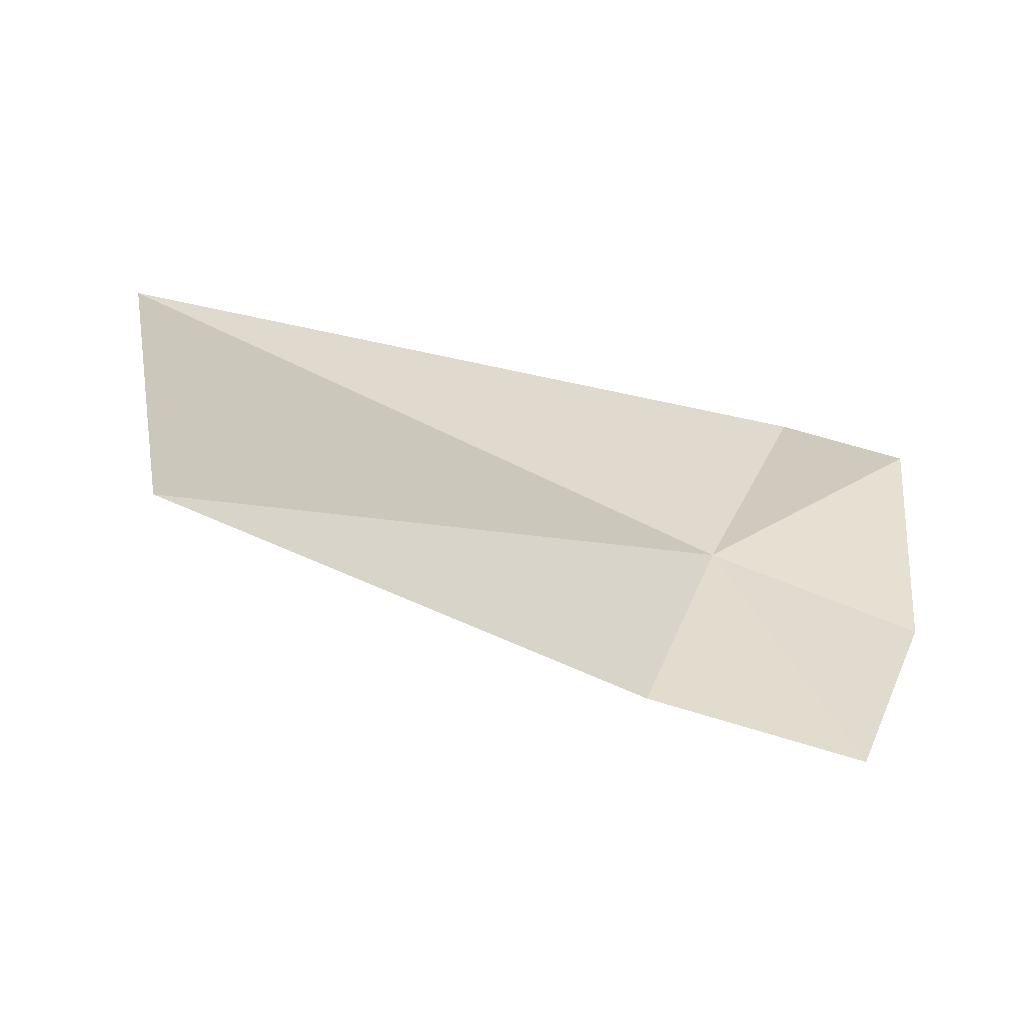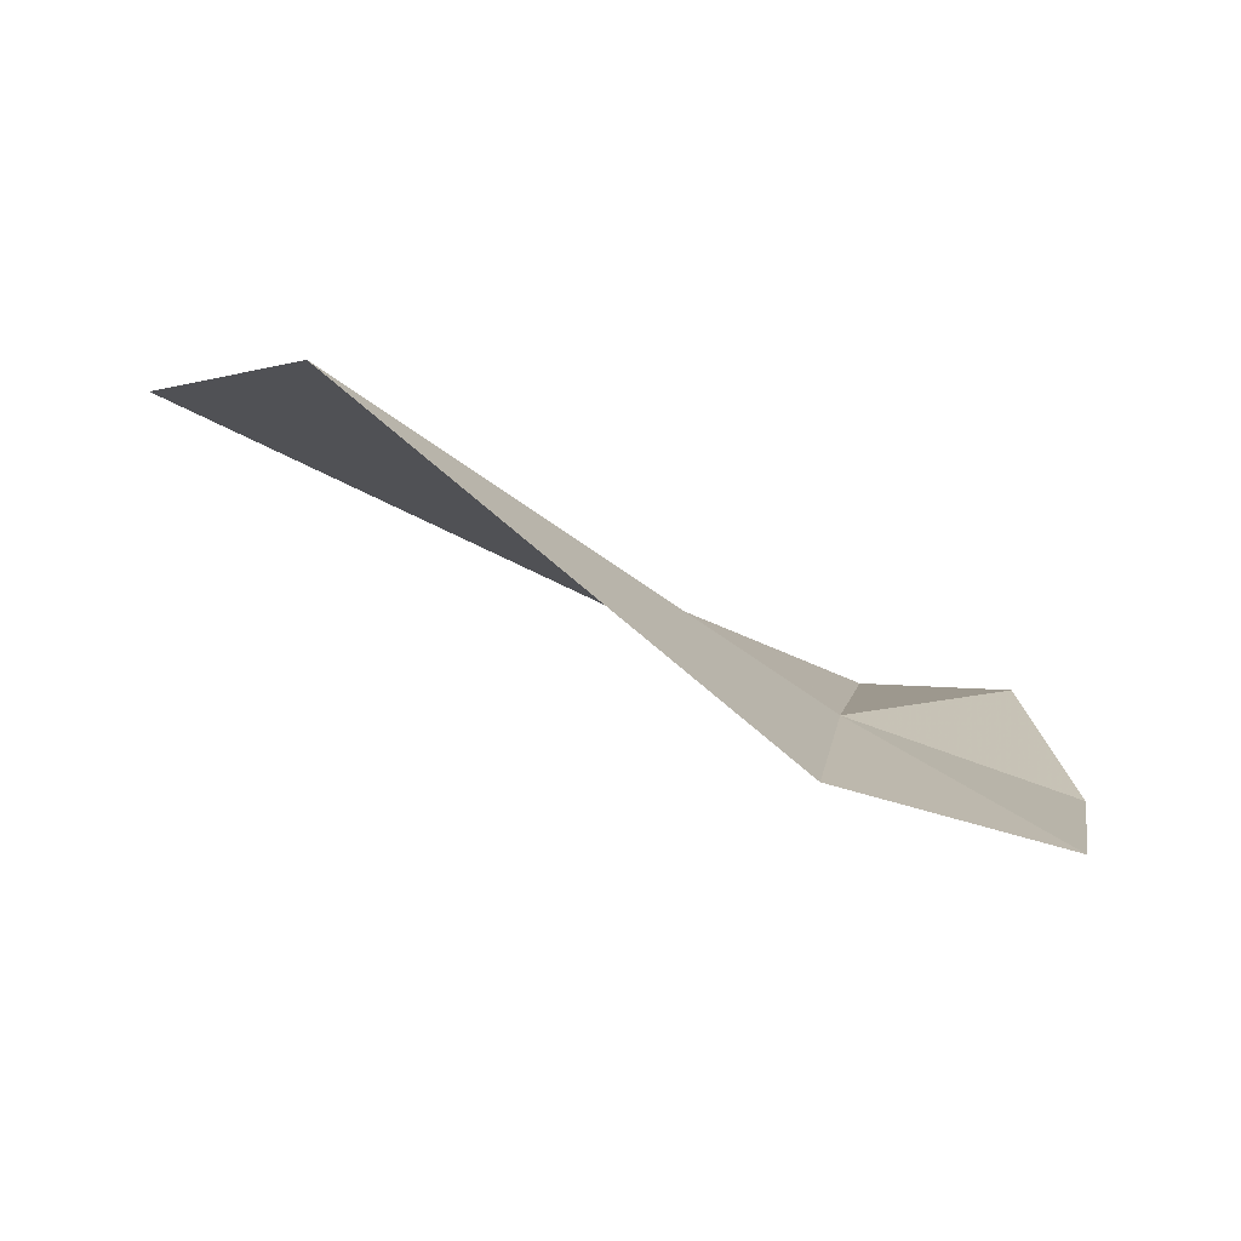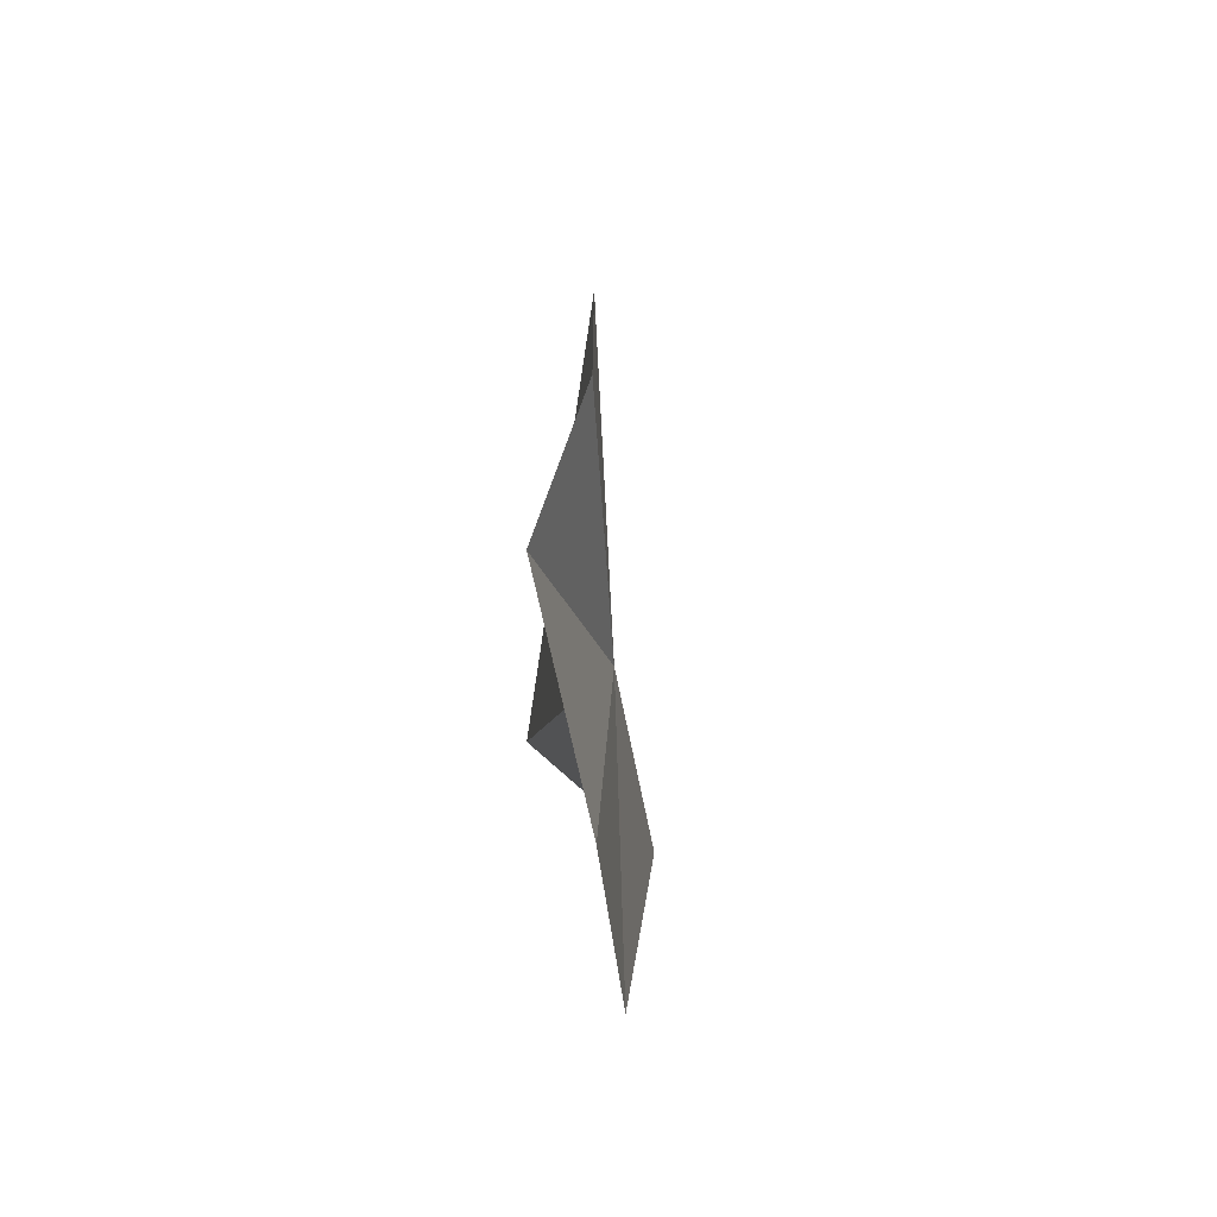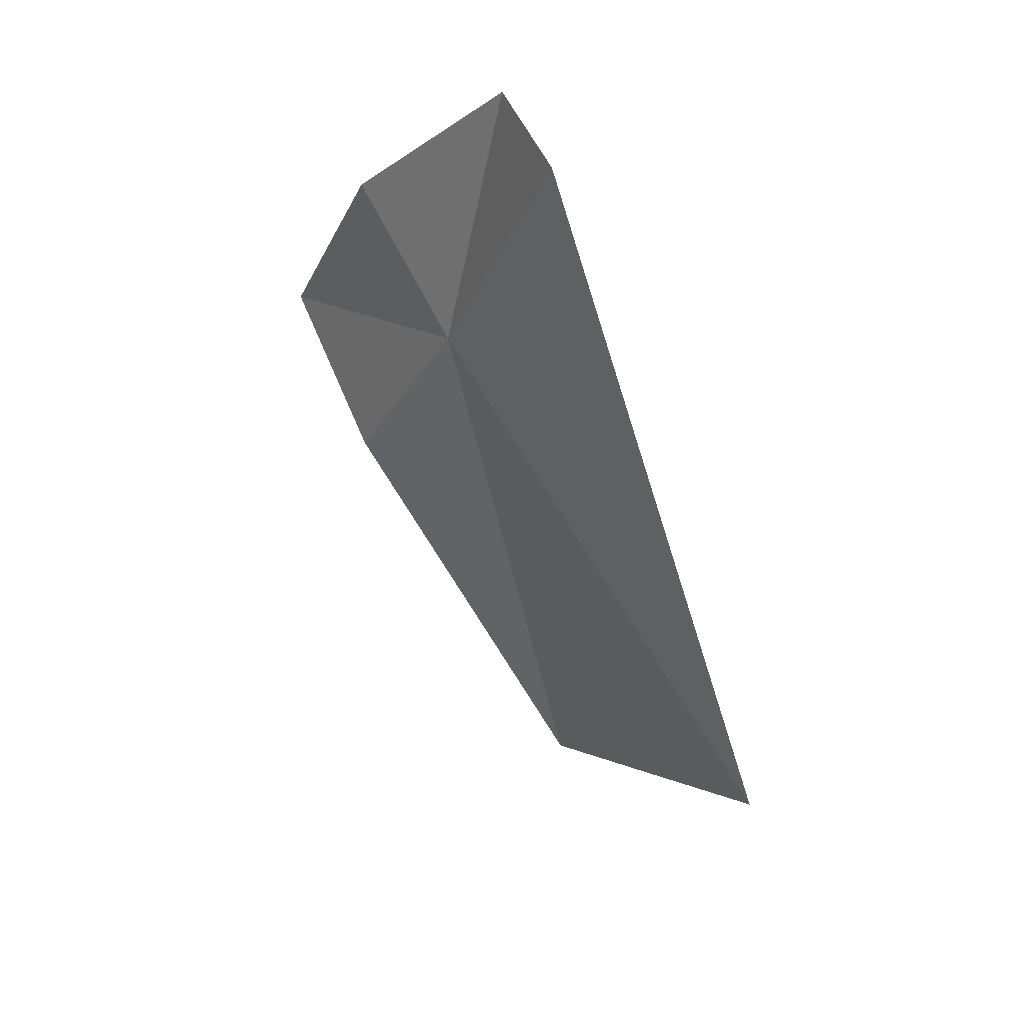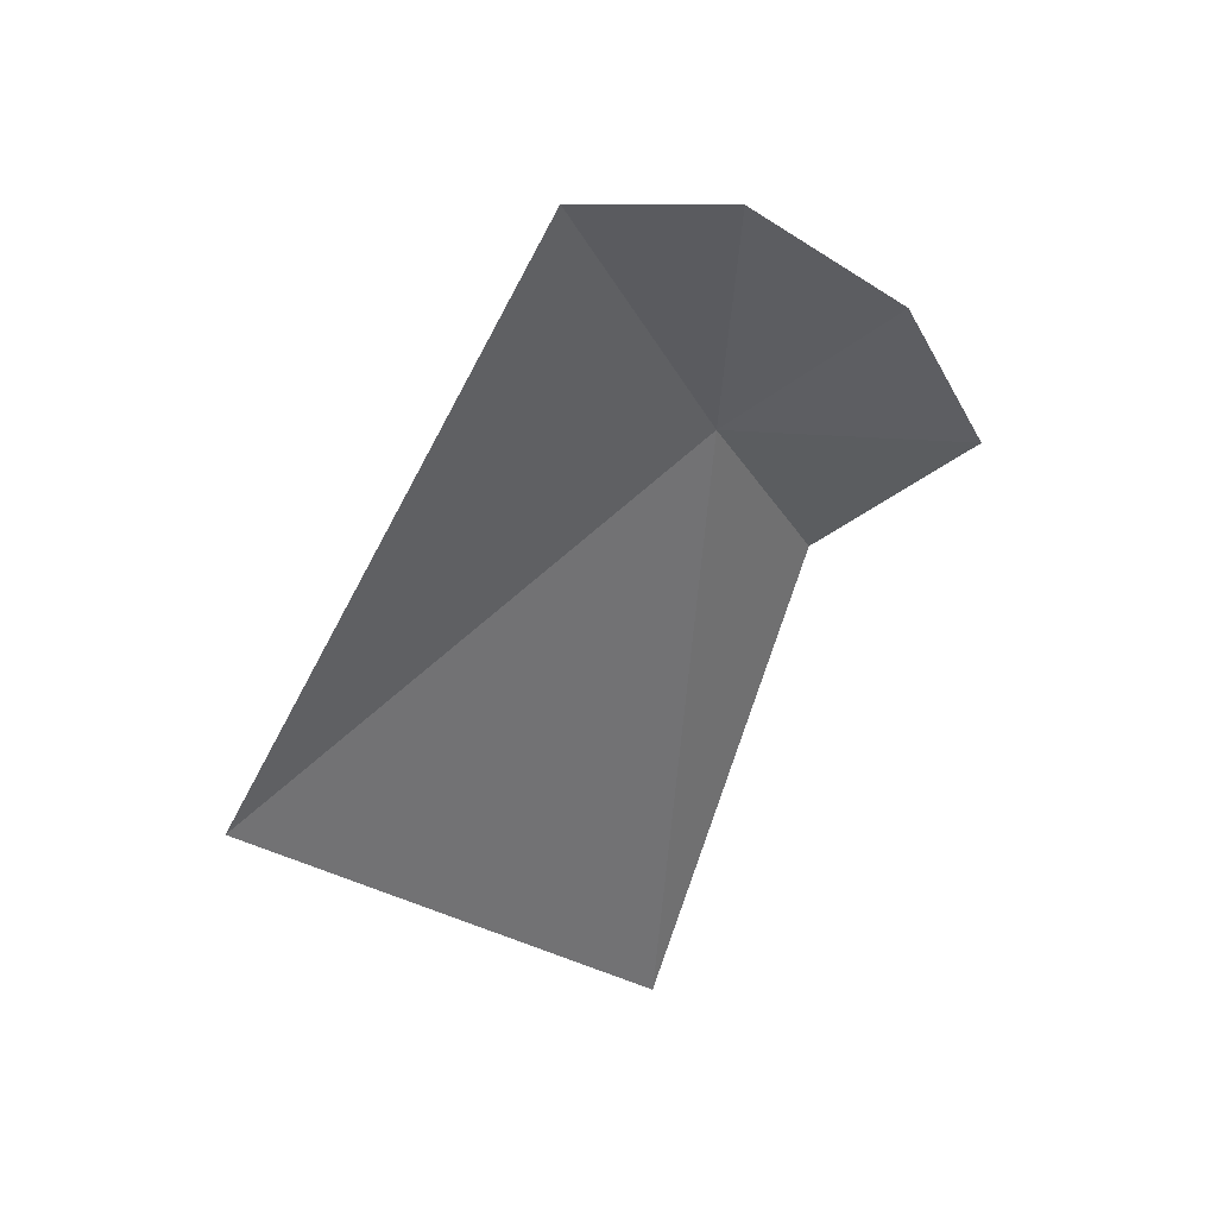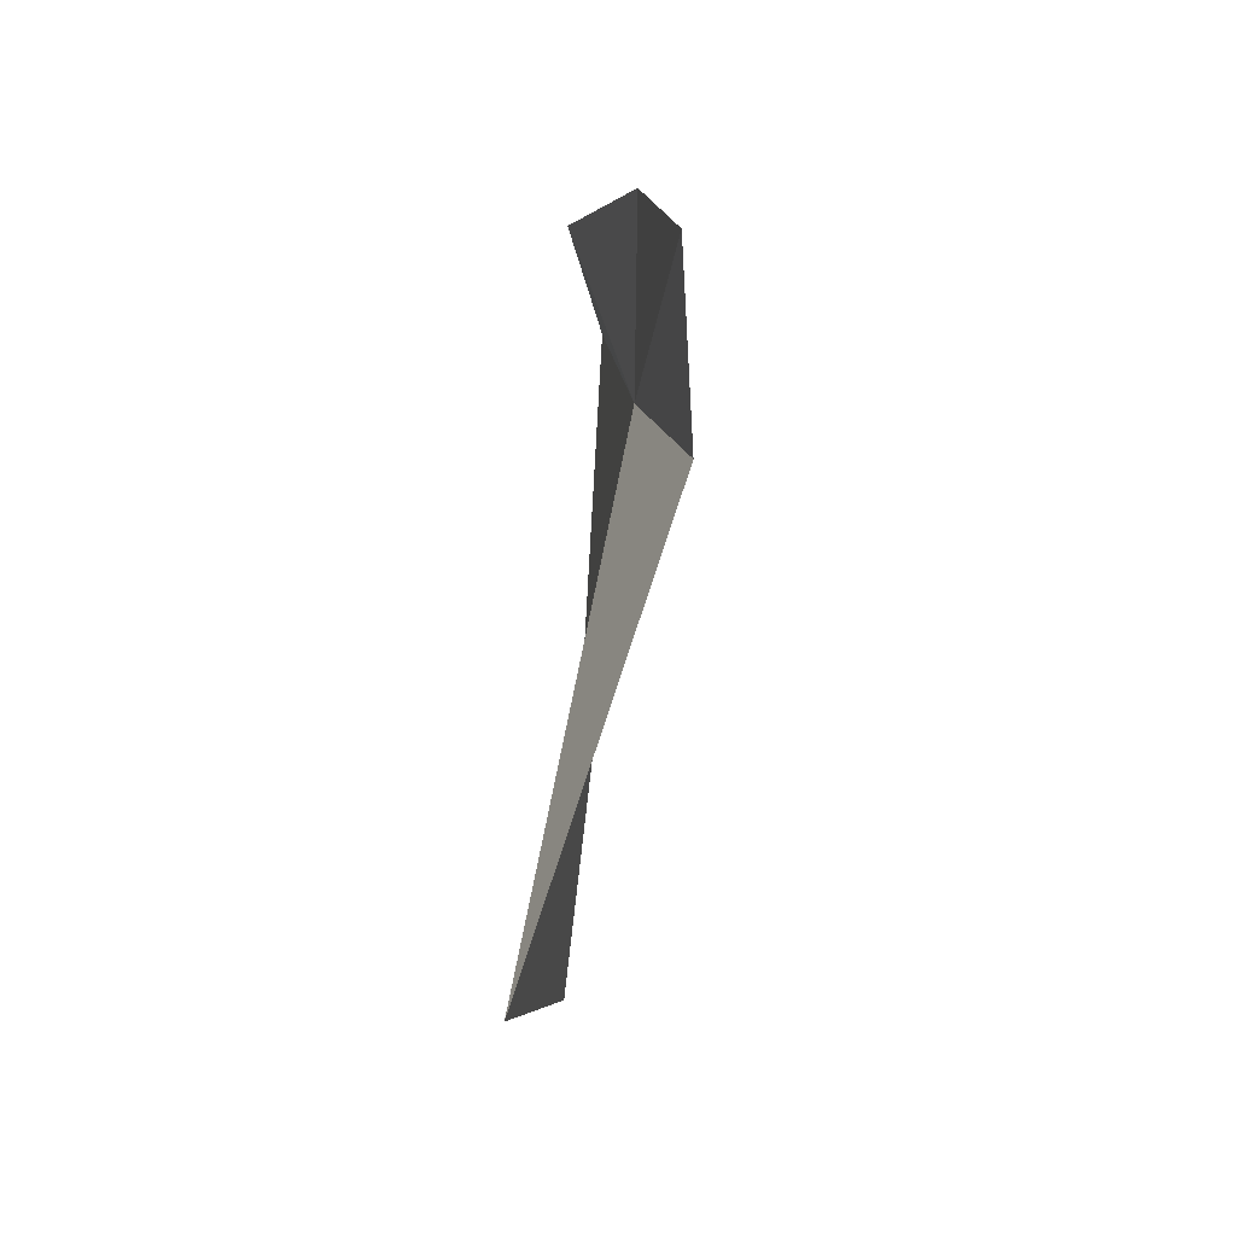
<metadata>
{"format":"obj","ext":"obj","renderer":"f3d","projection":"perspective","resolution":1024,"background":"white","views":[{"elev":8.8,"azim":-138.7,"up":"+Y"},{"elev":-11.8,"azim":-149.3,"up":"+Y"},{"elev":73.5,"azim":-62.7,"up":"+Z"},{"elev":42.9,"azim":79.1,"up":"+Z"},{"elev":43.7,"azim":-173.4,"up":"+Z"},{"elev":-45.2,"azim":-68.4,"up":"+Z"}]}
</metadata>
<code>
v -45.28 -39.24 66.2
v -46.24 -39.78 65.78
v -45.63 -39.58 65.37
v -45.91 -39.5 66.58
v -45.36 -38.99 67.32
v -44.79 -38.91 67.33
v -43.61 -38.29 64.91
v -45.14 -38.74 63.64
f 1 2 4
f 1 4 5
f 1 5 6
f 1 6 7
f 1 7 8
f 1 8 3
f 1 3 2

</code>
